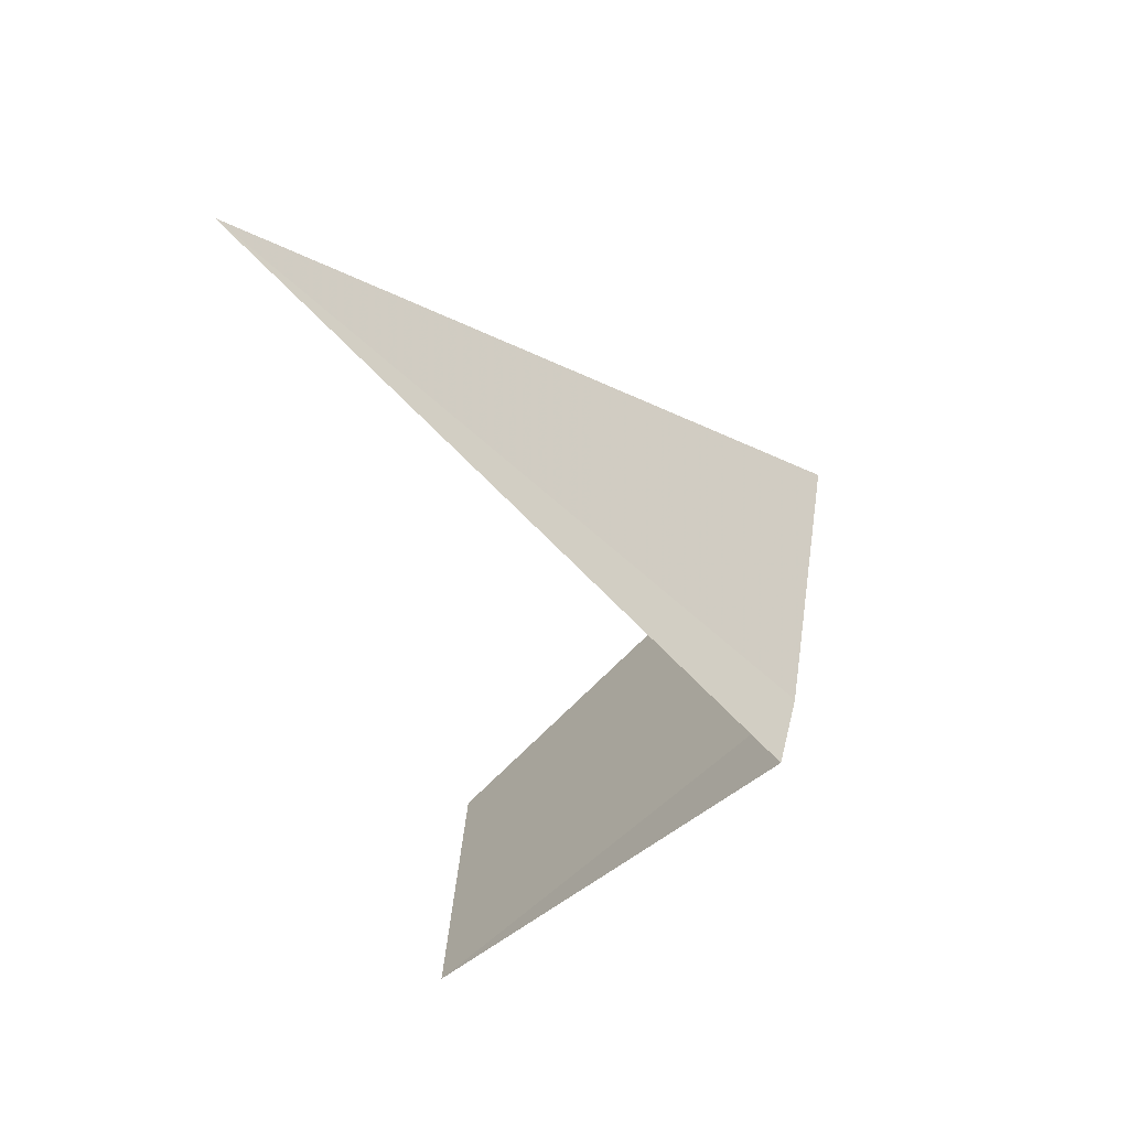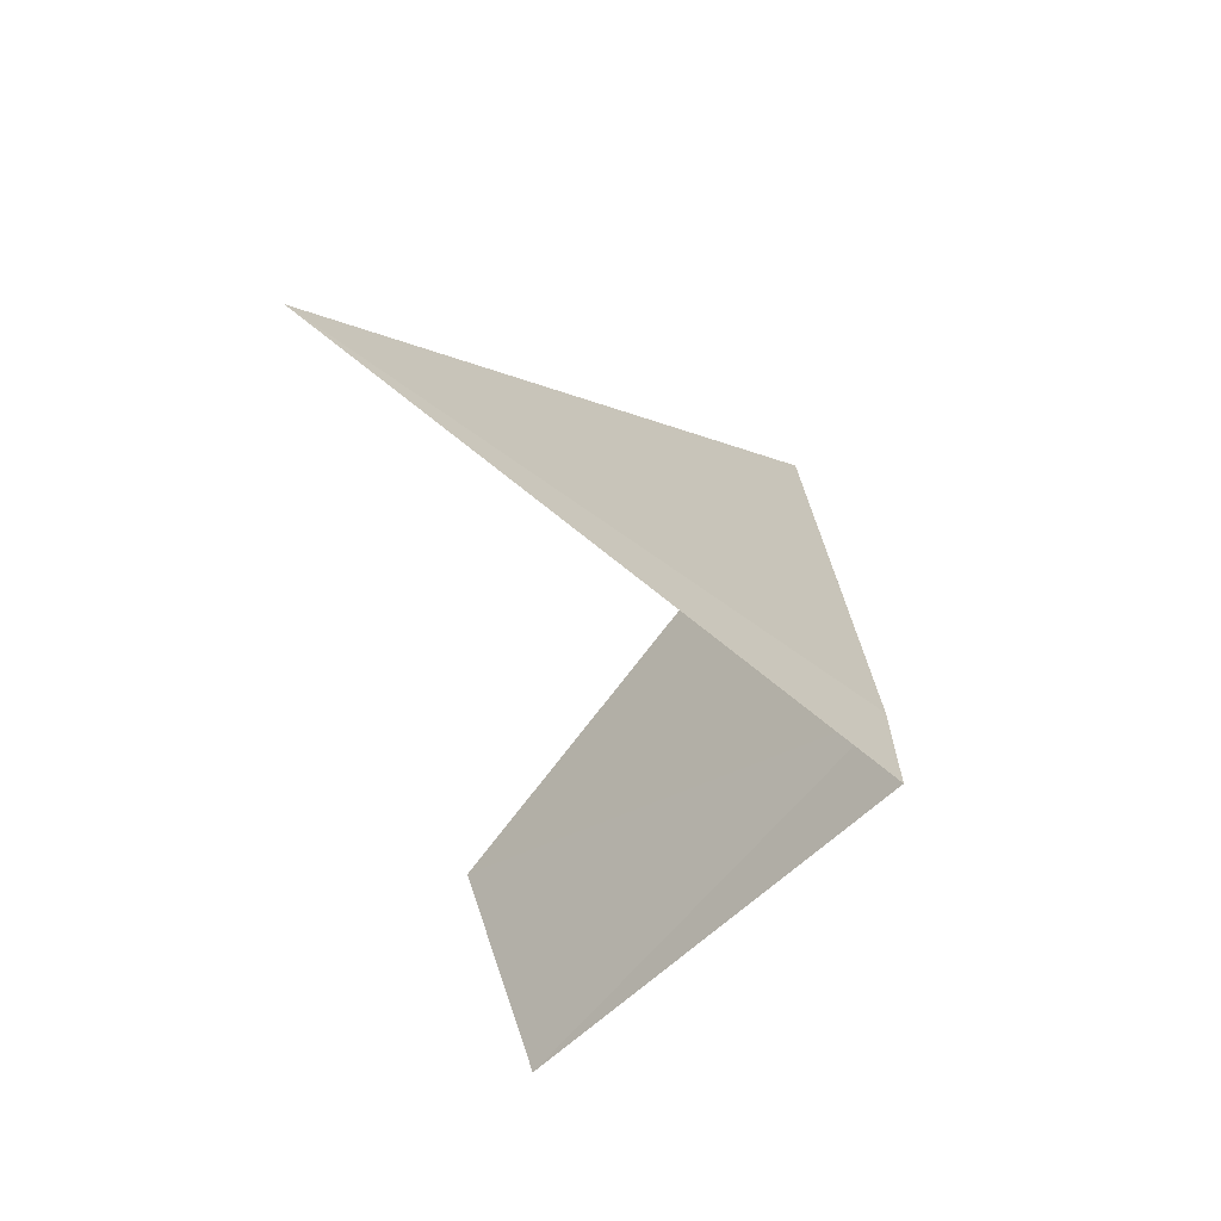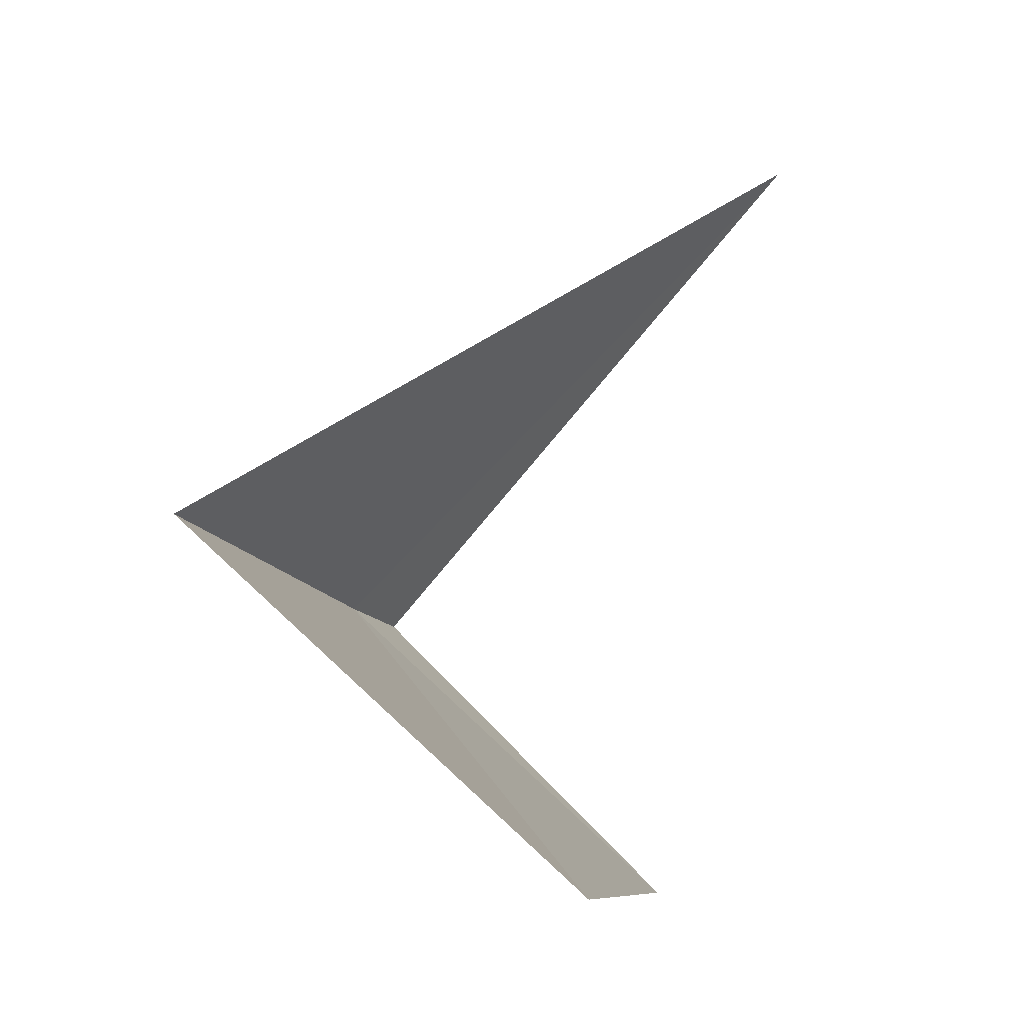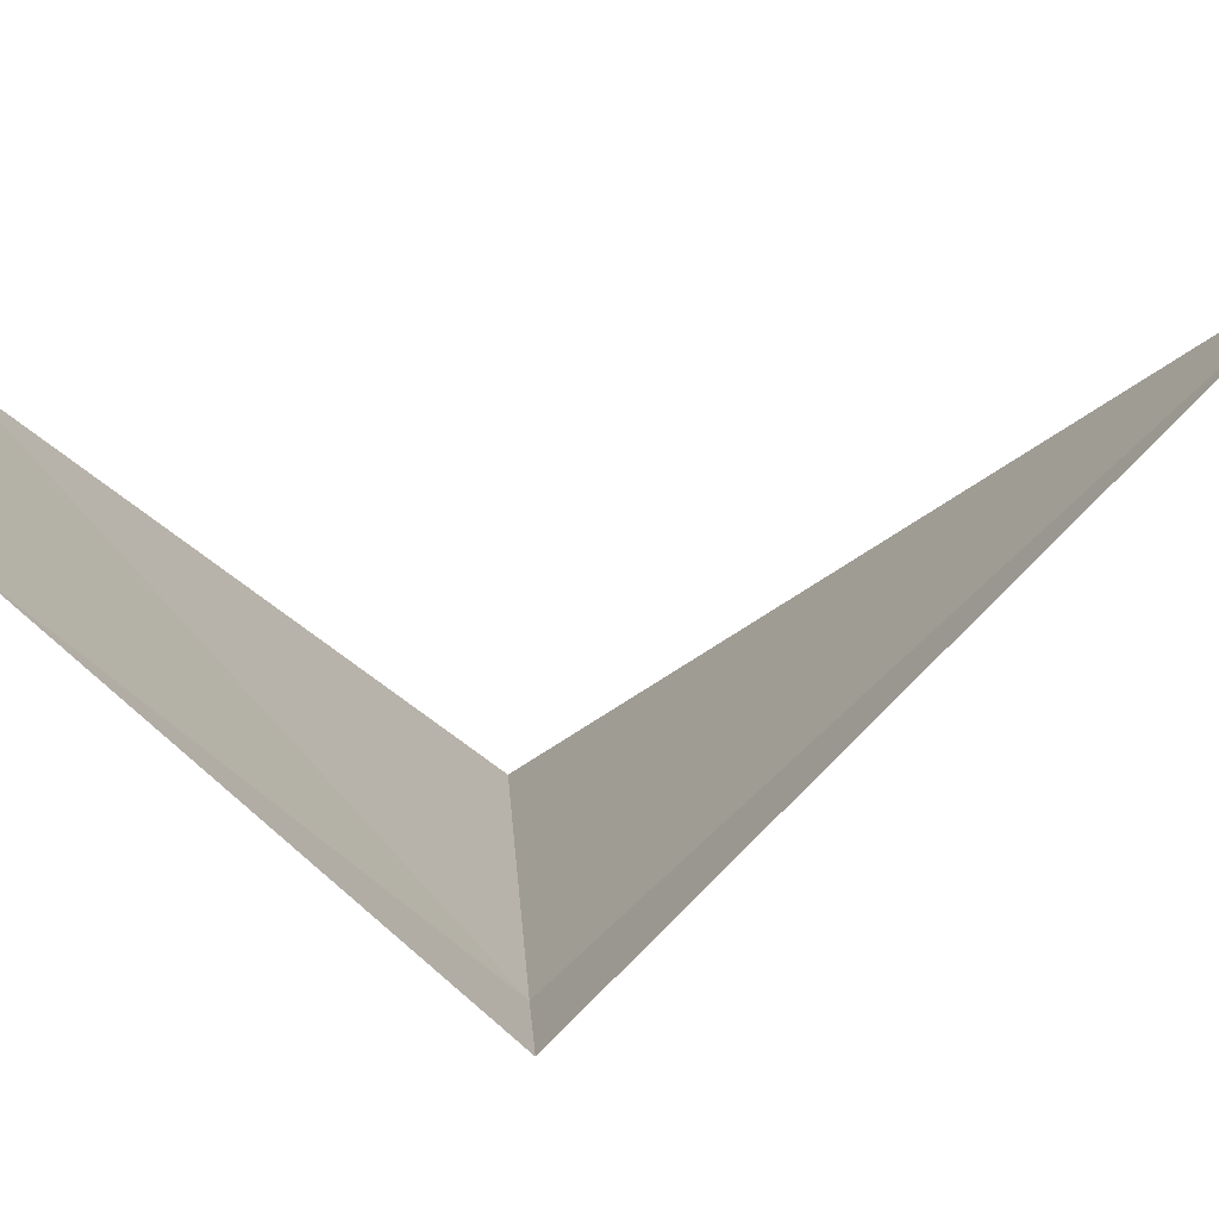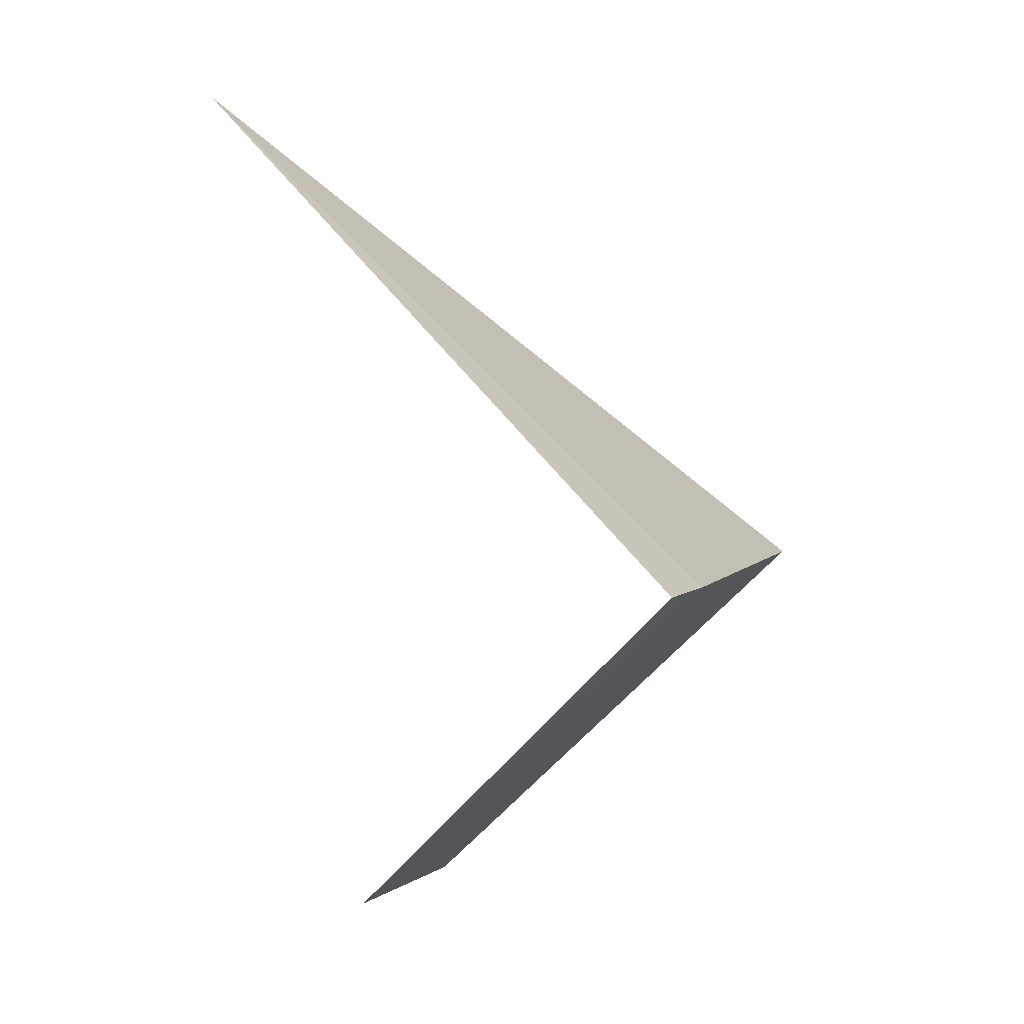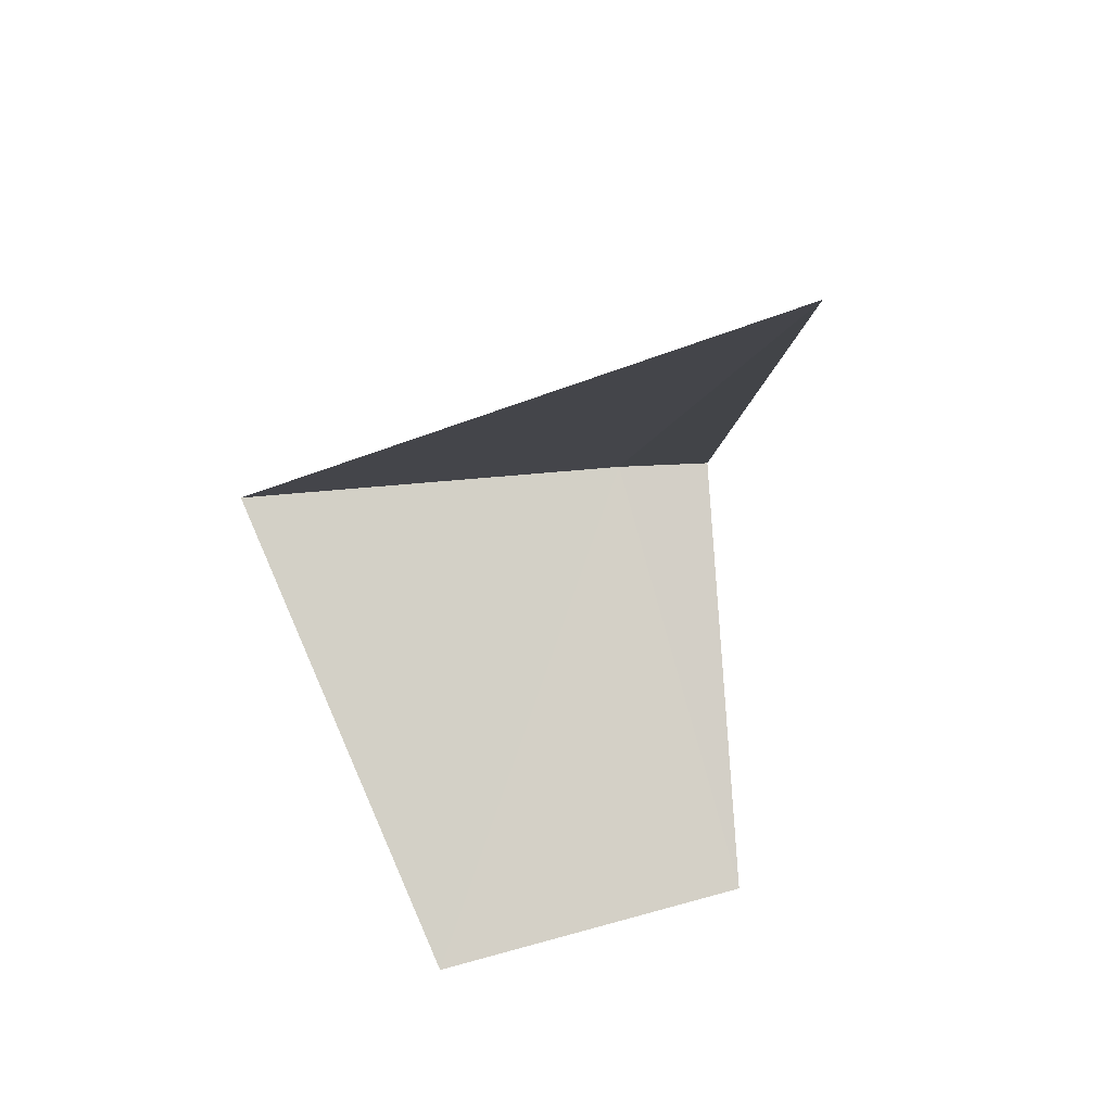
<metadata>
{"format":"obj","ext":"obj","renderer":"f3d","projection":"perspective","resolution":1024,"background":"white","views":[{"elev":33.5,"azim":-94.8,"up":"+Z"},{"elev":36.2,"azim":-111.0,"up":"+Z"},{"elev":-16.6,"azim":97.9,"up":"+Z"},{"elev":31.5,"azim":-93.7,"up":"+Y"},{"elev":4.2,"azim":-84.6,"up":"+Z"},{"elev":36.8,"azim":158.7,"up":"+Z"}]}
</metadata>
<code>
v -1.992 -7.404 33.73
v -1.995 -6.971 33.31
v -1.585 -7.024 33.26
v -1.485 -7.522 33.73
v -2.11 -7.368 33.73
v -1.937 -6.768 34.35
f 1 4 3
f 1 3 2
f 1 2 5
f 1 6 4
f 1 5 6

</code>
